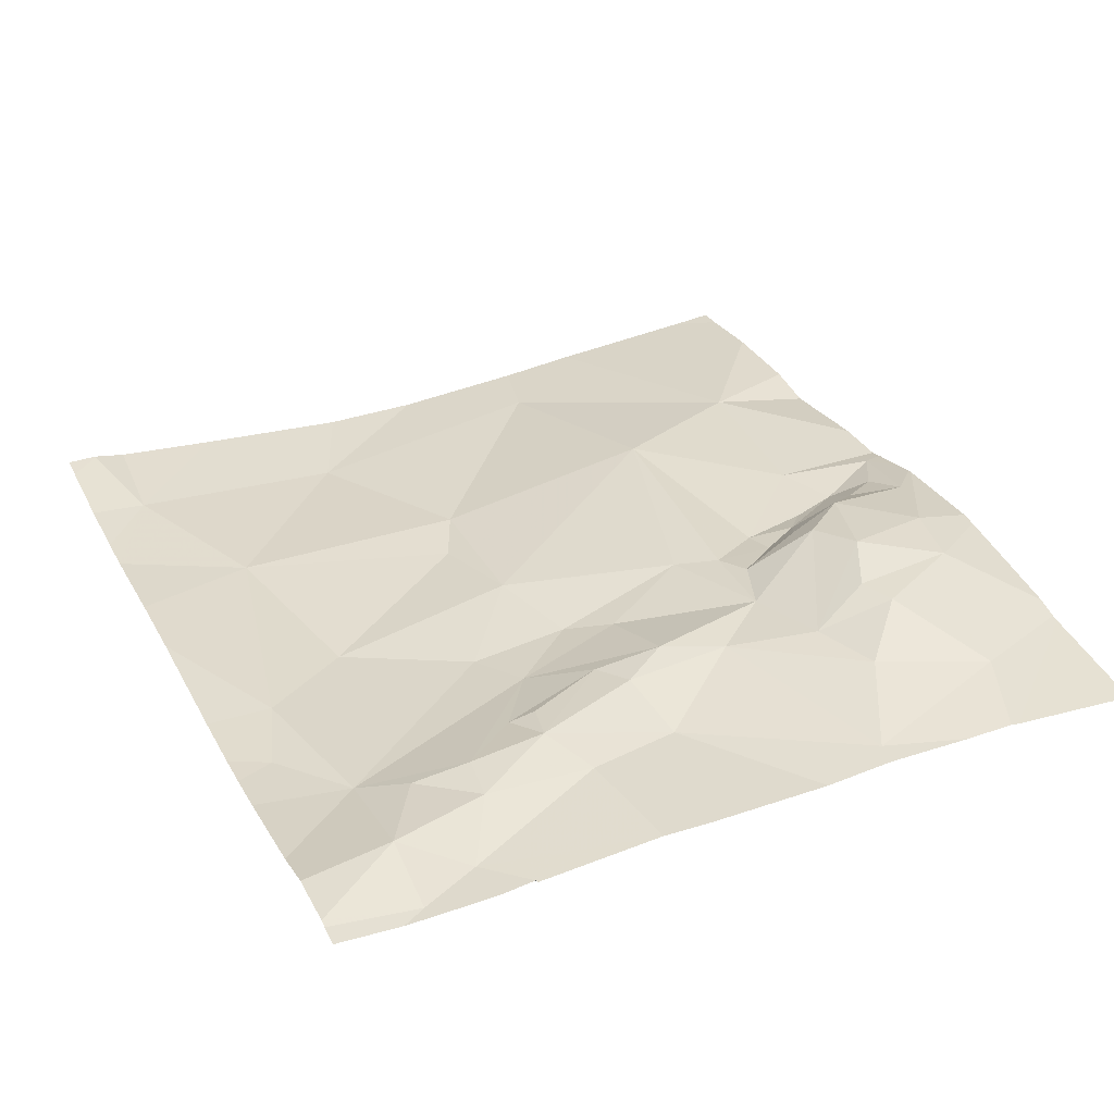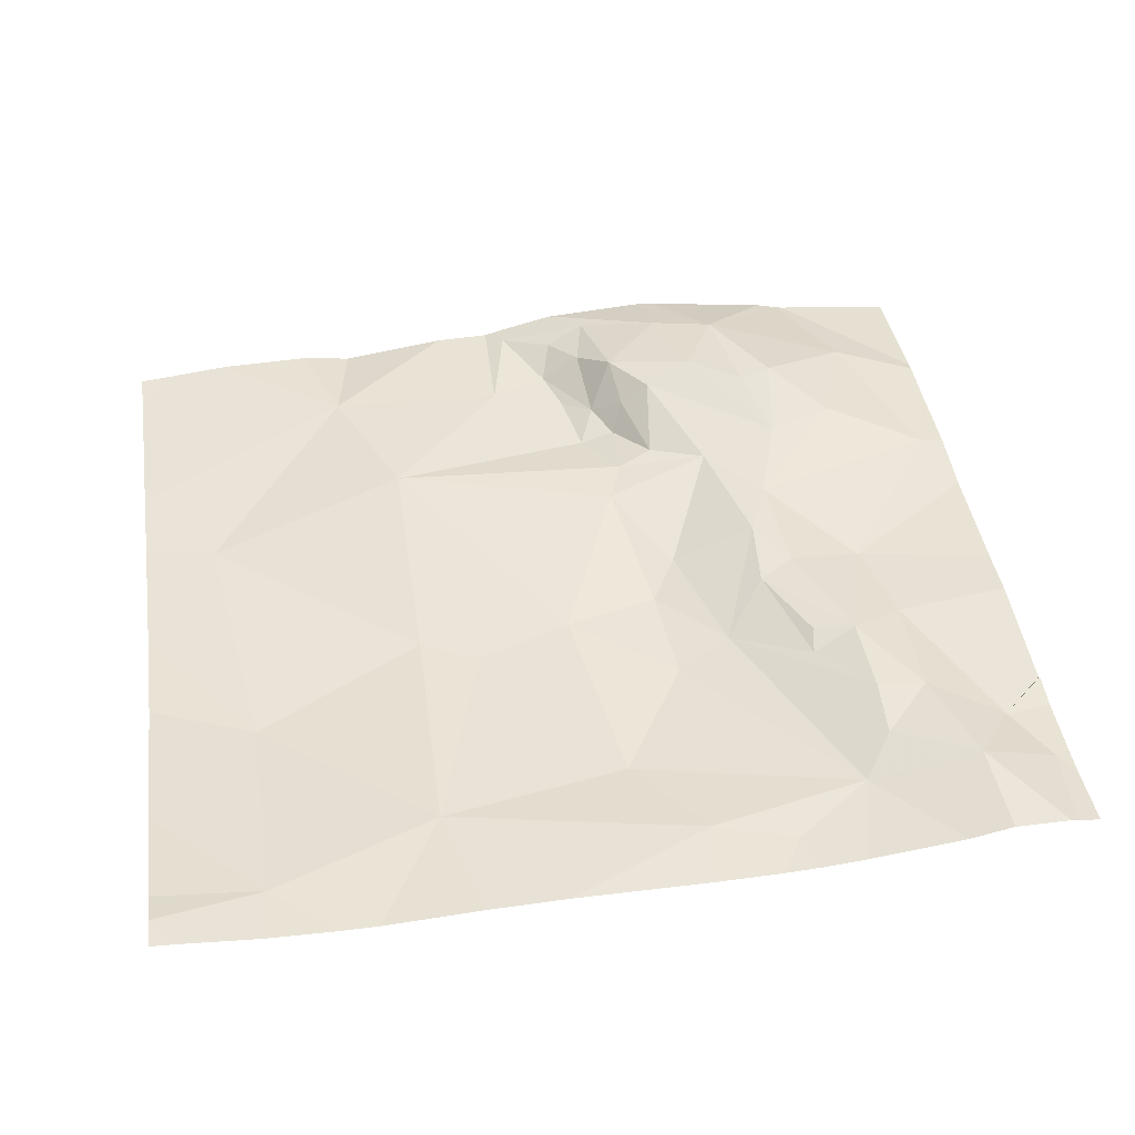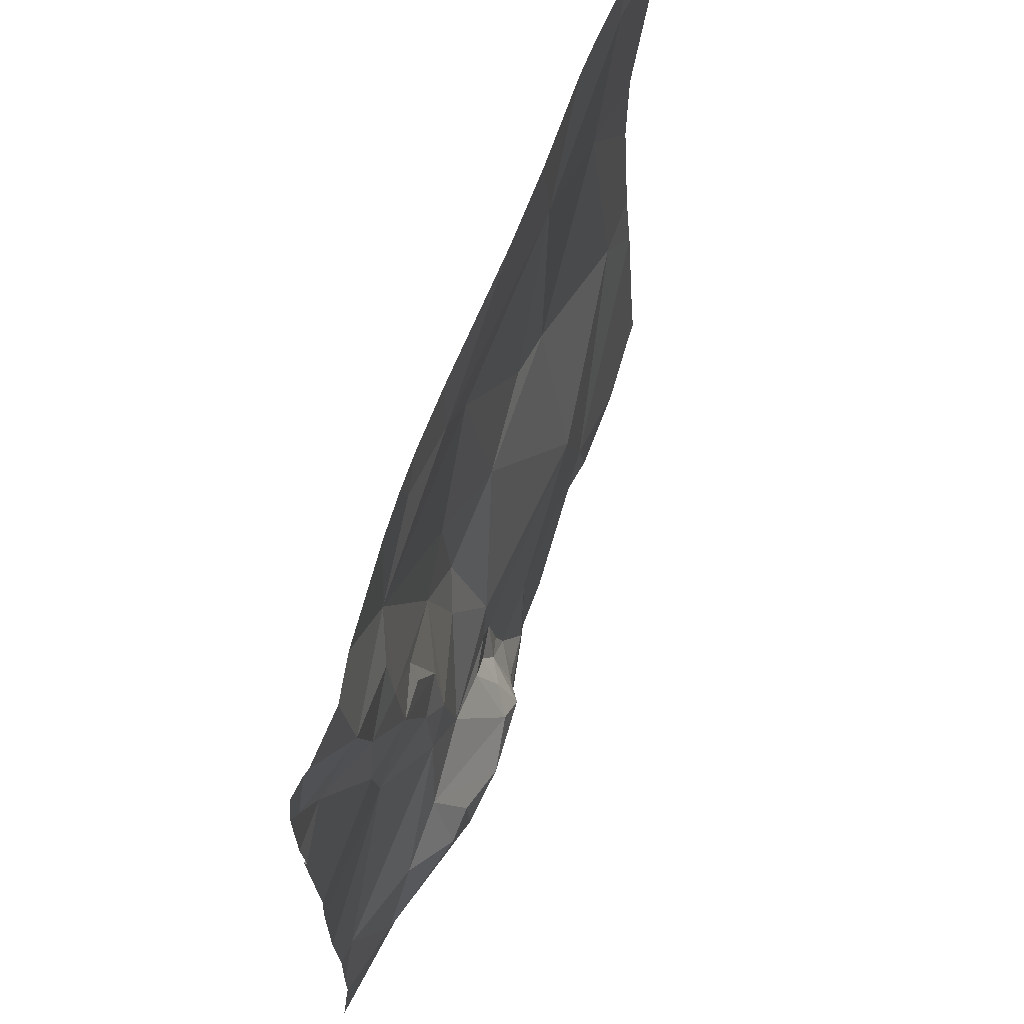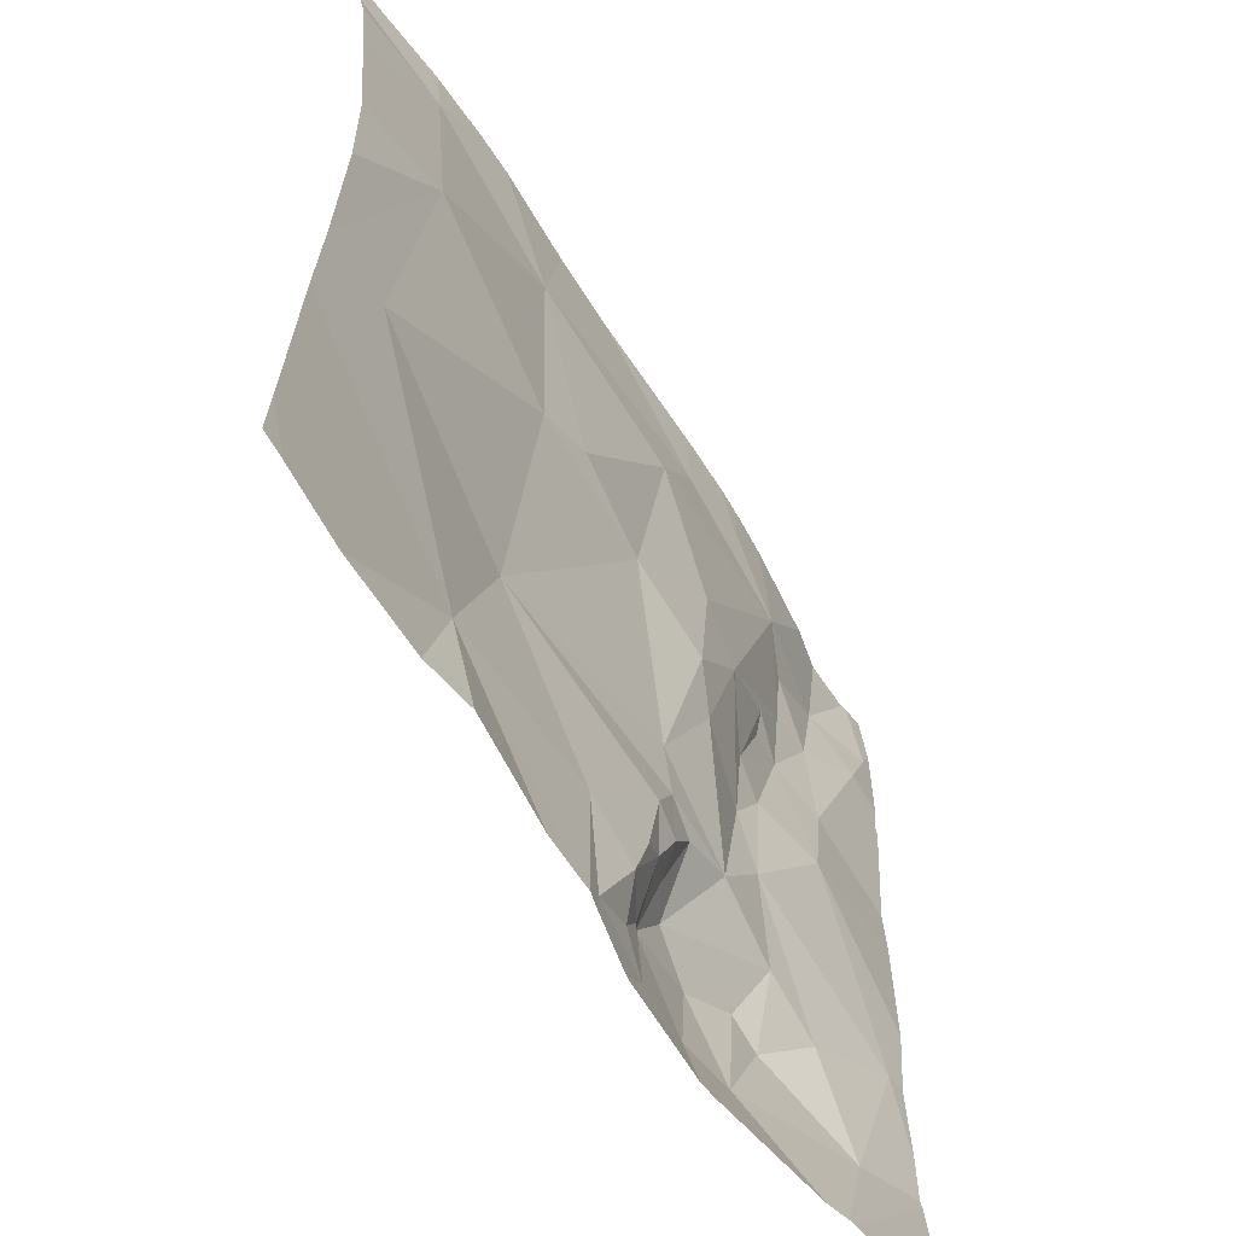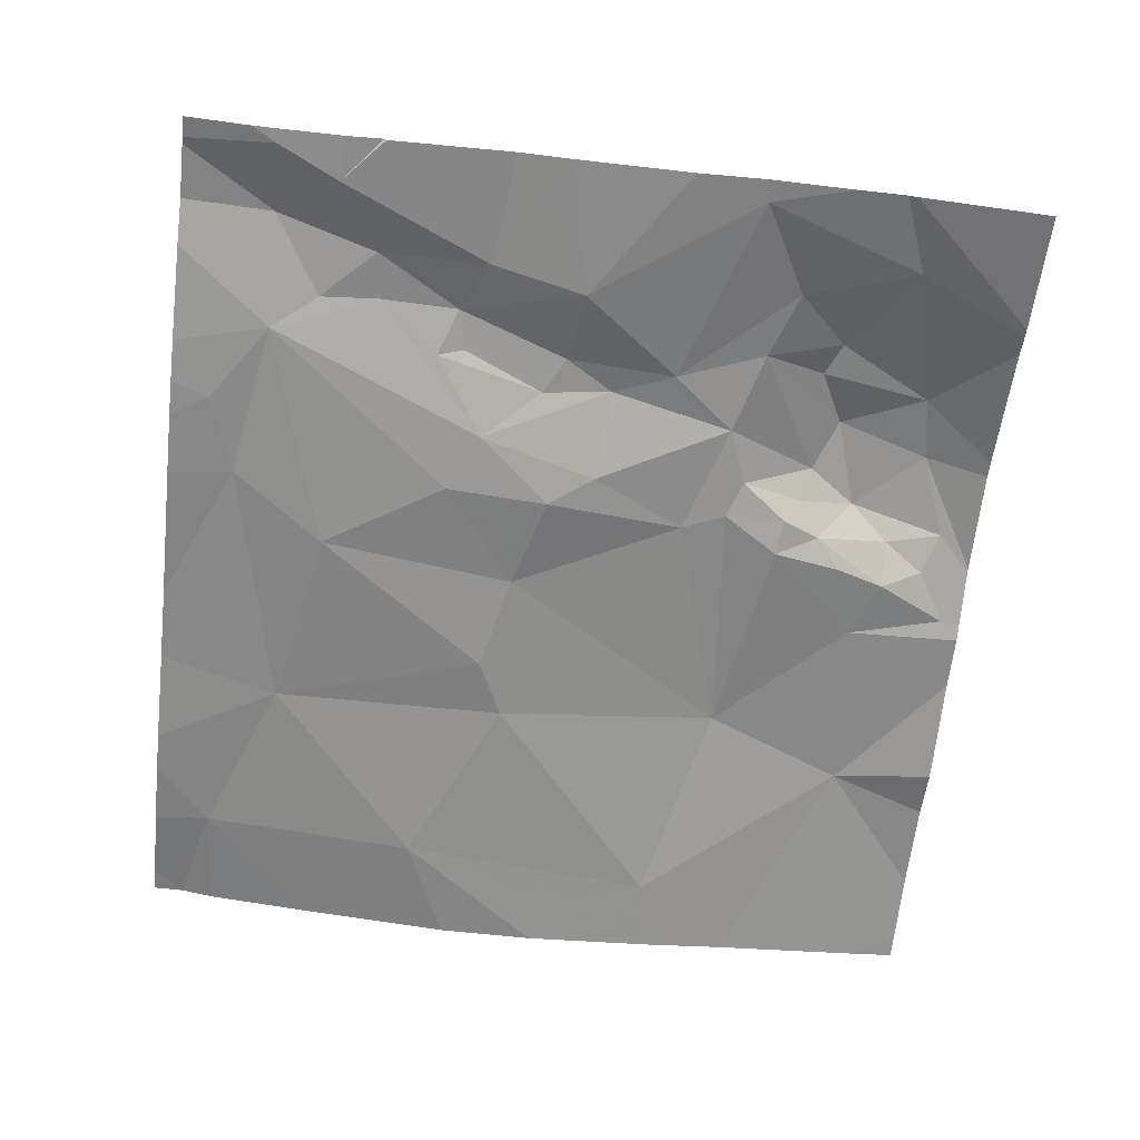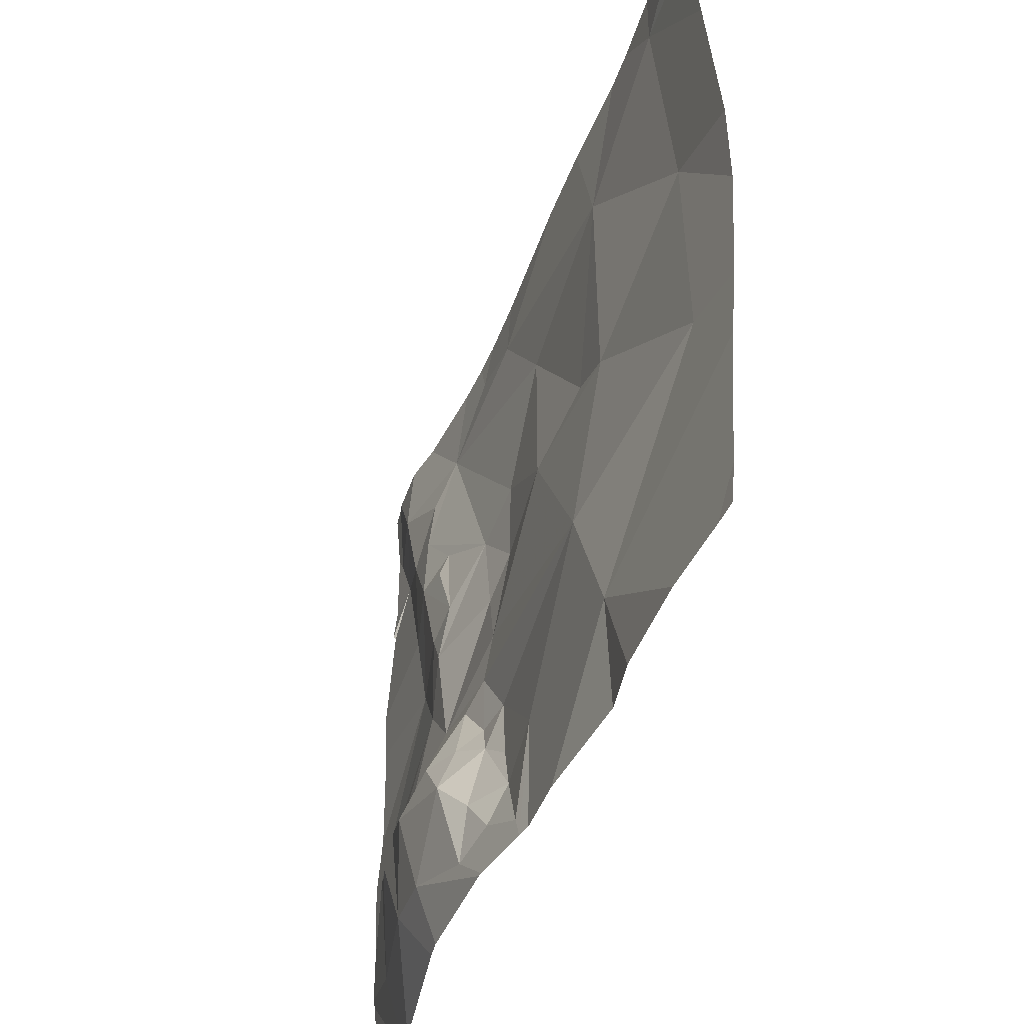
<metadata>
{"format":"obj","ext":"obj","renderer":"f3d","projection":"perspective","resolution":1024,"background":"white","views":[{"elev":35.2,"azim":-115.0,"up":"+Z"},{"elev":42.7,"azim":171.7,"up":"+Z"},{"elev":67.2,"azim":-67.6,"up":"+Y"},{"elev":-59.2,"azim":123.0,"up":"+Y"},{"elev":-61.1,"azim":-96.5,"up":"+Z"},{"elev":-46.1,"azim":71.9,"up":"+Y"}]}
</metadata>
<code>
v -88.09 245.8 483.3
v -88.28 245.9 483.3
v -88.28 246 483.3
v -87.78 247.5 483.3
v -88.28 245.9 483.3
v -87.97 246.6 483.3
v -88.28 246.4 483.3
v -88.28 246.6 483.3
v -88.18 247.1 483.3
v -88.28 247.2 483.3
v -88.28 247.3 483.3
v -88.25 247.3 483.3
v -88.28 247.3 483.3
v -88.28 246.8 483.3
v -88.23 246.2 483.3
v -88.28 246.2 483.3
v -88.28 247.1 483.3
v -88.28 247.1 483.3
v -87.14 247.5 483.2
v -88.28 247.1 483.3
v -88.02 246.8 483.3
v -88.08 247.3 483.3
v -87.9 247.2 483.3
v -88.01 247.1 483.3
v -87.88 246 483.4
v -88.01 246.1 483.3
v -87.79 246.4 483.3
v -87.76 245.8 483.4
v -87.9 247 483.3
v -87.83 247.3 483.3
v -87.89 246.9 483.3
v -87.79 246.9 483.3
v -87.8 246.6 483.3
v -87.61 245.7 483.4
v -87.67 245.9 483.4
v -87.8 246 483.4
v -87.68 247.5 483.2
v -87.85 246.1 483.3
v -87.66 246.2 483.3
v -87.62 246.8 483.3
v -87.55 246 483.4
v -87.8 246.8 483.3
v -87.72 246.7 483.3
v -87.65 247.4 483.2
v -87.53 246.5 483.3
v -87.73 246.5 483.3
v -87.47 247.3 483.2
v -87.43 245.7 483.4
v -87.99 247.5 483.3
v -87.42 246 483.3
v -87.31 245.8 483.3
v -87.4 245.8 483.3
v -87.49 246 483.4
v -87.47 245.9 483.4
v -87.47 246.6 483.2
v -87.34 245.7 483.3
v -87.54 246.2 483.3
v -87.45 246.2 483.3
v -87.46 246.1 483.3
v -87.49 246.9 483.2
v -87.38 246.1 483.3
v -87.41 246.3 483.3
v -86.9 246.1 483.3
v -87.35 245.9 483.3
v -87.25 246.7 483.2
v -87.32 247.1 483.2
v -87.23 245.6 483.3
v -88.09 247.5 483.3
v -87.18 245.9 483.3
v -86.77 245.8 483.3
v -88.23 247.5 483.3
v -86.89 247.2 483.2
v -87.03 246.7 483.2
v -86.9 246.7 483.2
v -88.22 247.5 483.3
v -86.43 246.3 483.2
v -87.64 245.6 483.3
v -88.28 247.5 483.3
v -86.5 246.9 483.2
v -86.51 247.4 483.2
v -88.28 245.6 483.3
v -86.26 247.4 483.2
v -87.93 245.6 483.3
v -87.98 245.6 483.3
v -88 245.6 483.3
v -86.26 246 483.2
v -86.26 246.2 483.2
v -86.26 245.7 483.2
v -86.26 246.5 483.2
v -86.26 247.4 483.2
v -86.26 247.3 483.2
v -86.26 247.4 483.2
v -86.26 246.8 483.2
v -86.26 247.1 483.2
v -88.28 247.5 483.3
v -87.6 245.6 483.4
v -87.36 245.6 483.3
v -87.35 245.6 483.3
v -87.31 245.6 483.3
v -87.21 245.6 483.3
v -87.18 245.6 483.3
v -86.81 245.6 483.3
v -87.06 245.6 483.3
v -86.69 245.6 483.3
v -86.48 245.6 483.3
v -86.35 245.6 483.2
v -86.32 245.6 483.2
v -86.26 245.6 483.2
v -87.45 247.5 483.2
v -87.6 247.5 483.2
v -86.96 247.5 483.2
v -86.74 247.5 483.2
v -86.49 247.5 483.2
v -86.65 247.5 483.2
v -86.32 247.5 483.2
v -86.26 247.5 483.2
v -86.26 247.5 483.2
f 2 1 3
f 1 5 85
f 7 6 8
f 10 9 11
f 11 12 13
f 95 12 78
f 8 6 14
f 3 15 16
f 16 15 6
f 17 9 10
f 18 9 17
f 20 9 18
f 14 21 9
f 14 9 20
f 23 22 24
f 24 9 21
f 1 25 26
f 1 26 15
f 27 6 15
f 28 1 84
f 6 21 14
f 29 23 24
f 15 26 27
f 68 30 49
f 9 22 12
f 22 23 30
f 12 22 75
f 16 6 7
f 21 6 31
f 9 12 11
f 9 24 22
f 24 21 31
f 32 29 31
f 29 24 31
f 112 72 80
f 1 15 3
f 5 1 2
f 30 23 29
f 6 33 31
f 28 34 35
f 6 27 33
f 35 36 28
f 25 28 36
f 1 28 25
f 27 38 39
f 30 29 40
f 39 38 41
f 35 41 38
f 34 28 77
f 42 31 43
f 25 36 38
f 32 42 43
f 4 44 37
f 32 40 29
f 46 45 40
f 40 43 46
f 43 33 46
f 27 46 33
f 45 46 39
f 27 39 46
f 33 43 31
f 31 42 32
f 43 40 32
f 38 26 25
f 26 38 27
f 36 35 38
f 47 44 30
f 48 34 97
f 111 72 112
f 51 50 52
f 50 53 54
f 45 55 40
f 34 48 54
f 52 54 48
f 35 34 54
f 41 35 54
f 54 52 50
f 48 56 52
f 39 41 57
f 39 57 58
f 57 59 58
f 53 41 54
f 30 40 60
f 59 53 50
f 41 53 57
f 44 47 109
f 58 59 61
f 62 58 63
f 60 40 55
f 62 39 58
f 39 62 45
f 50 64 61
f 59 57 53
f 61 63 58
f 61 59 50
f 55 65 60
f 30 60 66
f 30 66 47
f 65 55 62
f 45 62 55
f 56 48 67
f 67 48 98
f 51 52 56
f 51 56 67
f 69 67 100
f 51 69 61
f 69 51 67
f 51 64 50
f 47 66 72
f 73 66 65
f 74 73 65
f 69 63 61
f 63 69 70
f 63 74 65
f 72 66 73
f 19 72 111
f 64 51 61
f 62 63 65
f 70 69 101
f 72 73 74
f 60 65 66
f 76 74 63
f 76 63 70
f 76 70 86
f 110 44 109
f 88 86 106
f 74 79 72
f 79 76 87
f 116 90 117
f 113 82 115
f 112 80 114
f 74 76 79
f 82 80 91
f 72 79 80
f 80 79 93
f 98 48 97
f 97 34 96
f 109 47 19
f 19 47 72
f 96 34 77
f 86 70 105
f 87 76 86
f 77 28 83
f 37 44 110
f 89 79 87
f 90 82 92
f 83 28 84
f 91 80 94
f 92 82 91
f 4 30 44
f 84 1 85
f 93 79 89
f 94 80 93
f 85 5 81
f 49 30 4
f 99 67 98
f 71 12 75
f 100 67 99
f 101 69 100
f 68 22 30
f 102 70 103
f 103 70 101
f 104 70 102
f 75 22 68
f 78 12 71
f 105 70 104
f 106 86 105
f 95 13 12
f 107 88 106
f 108 88 107
f 113 80 82
f 114 80 113
f 115 82 116
f 116 82 90

</code>
